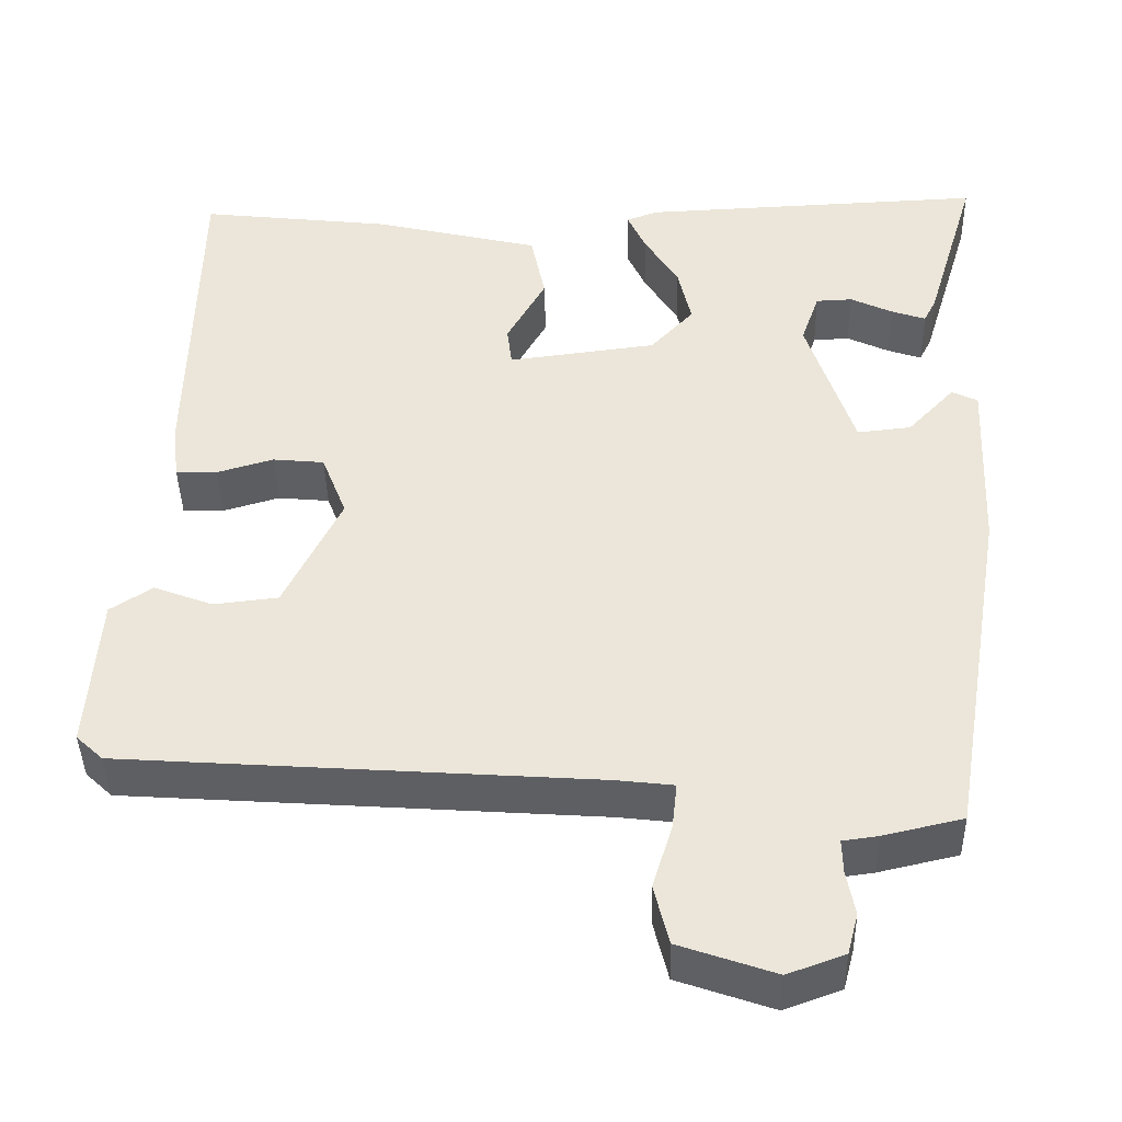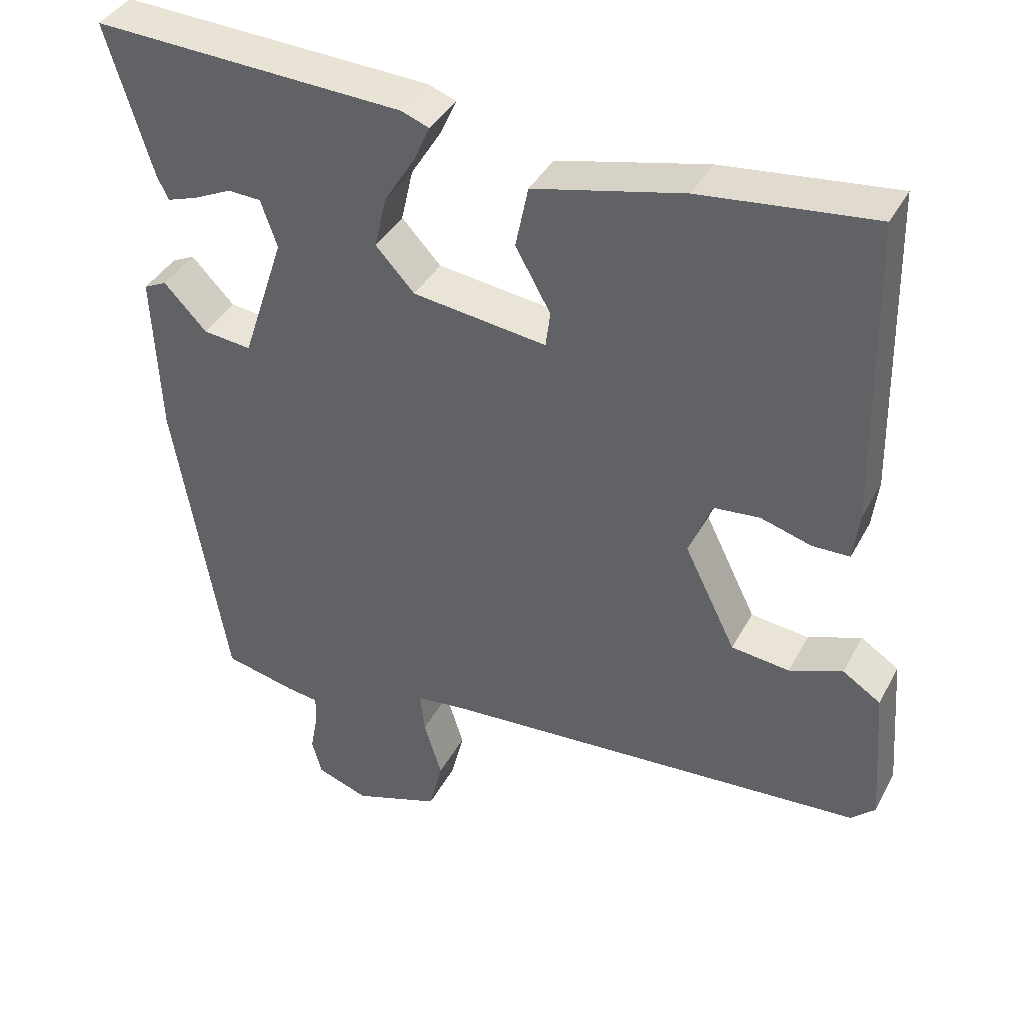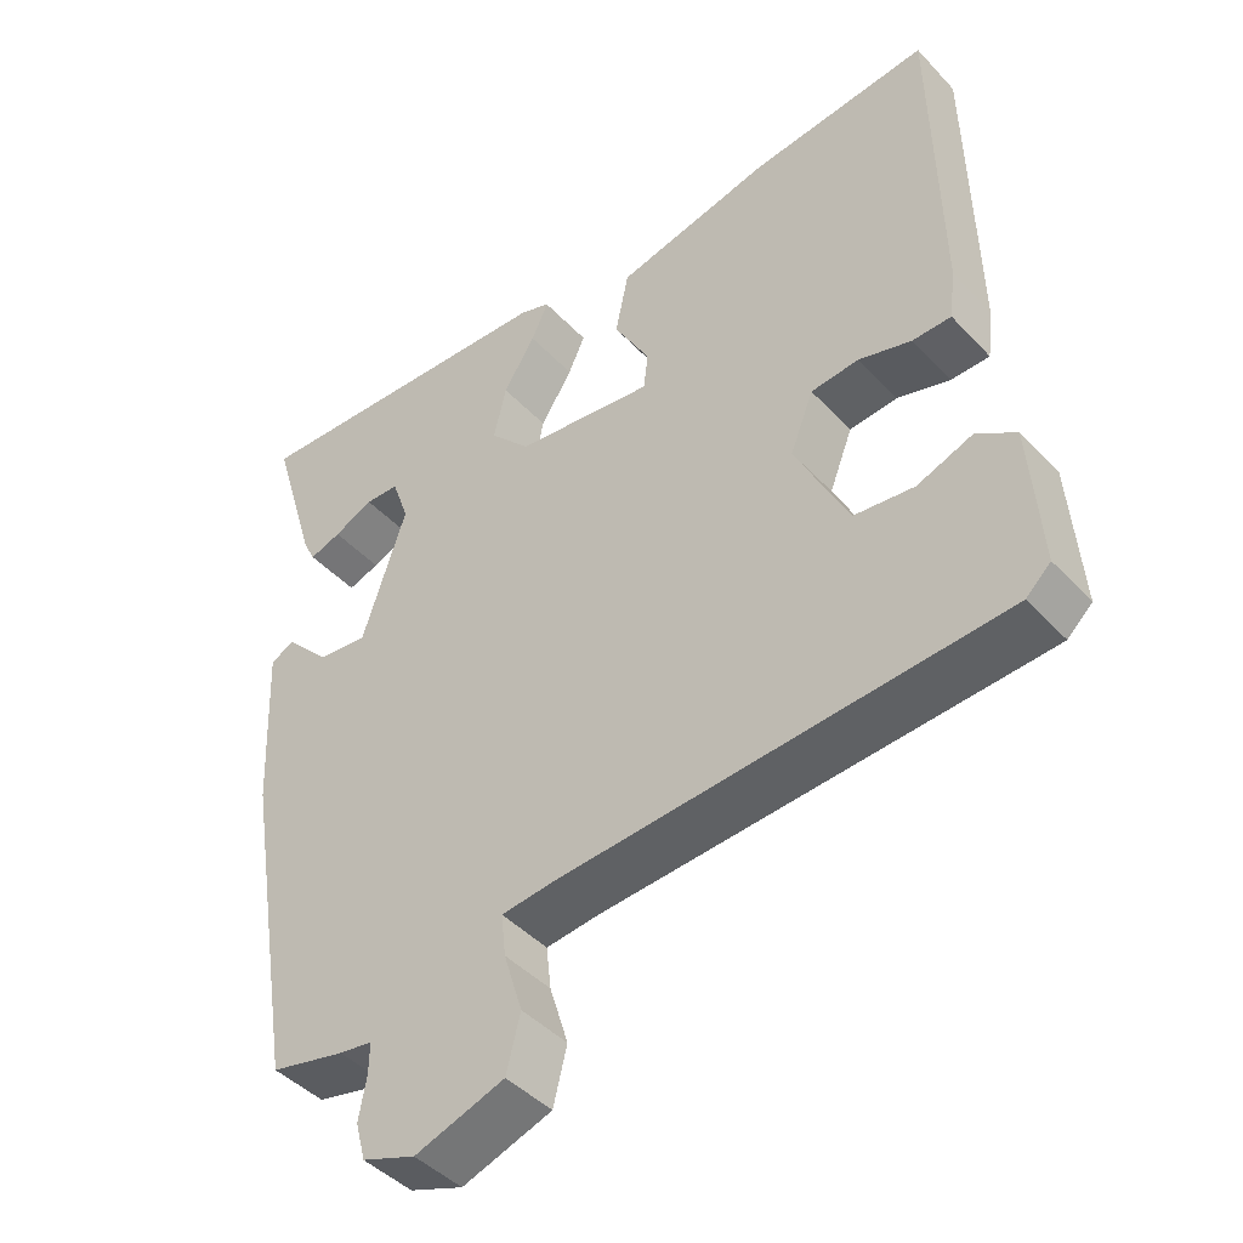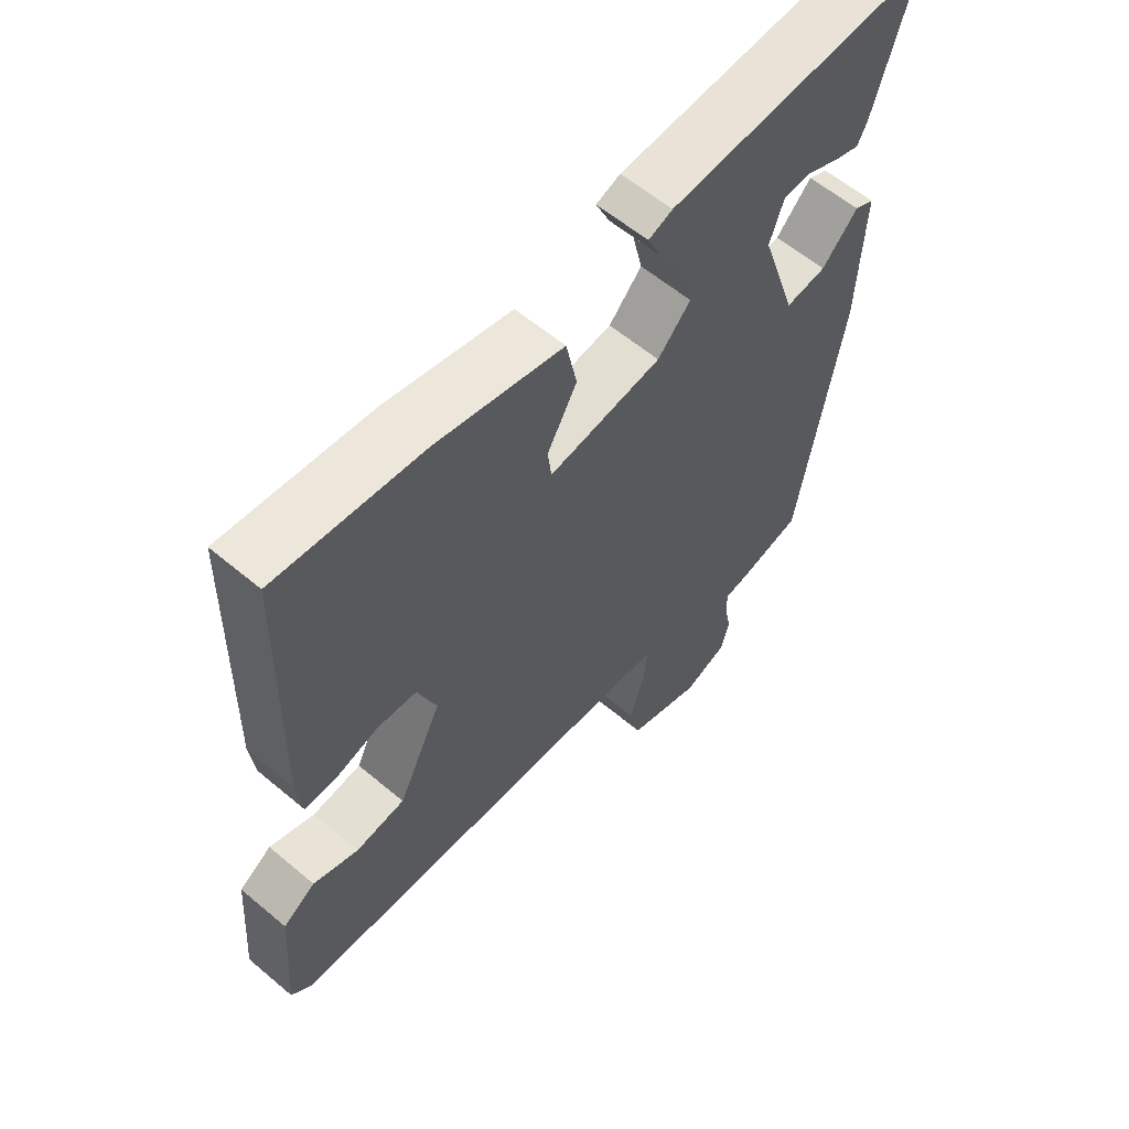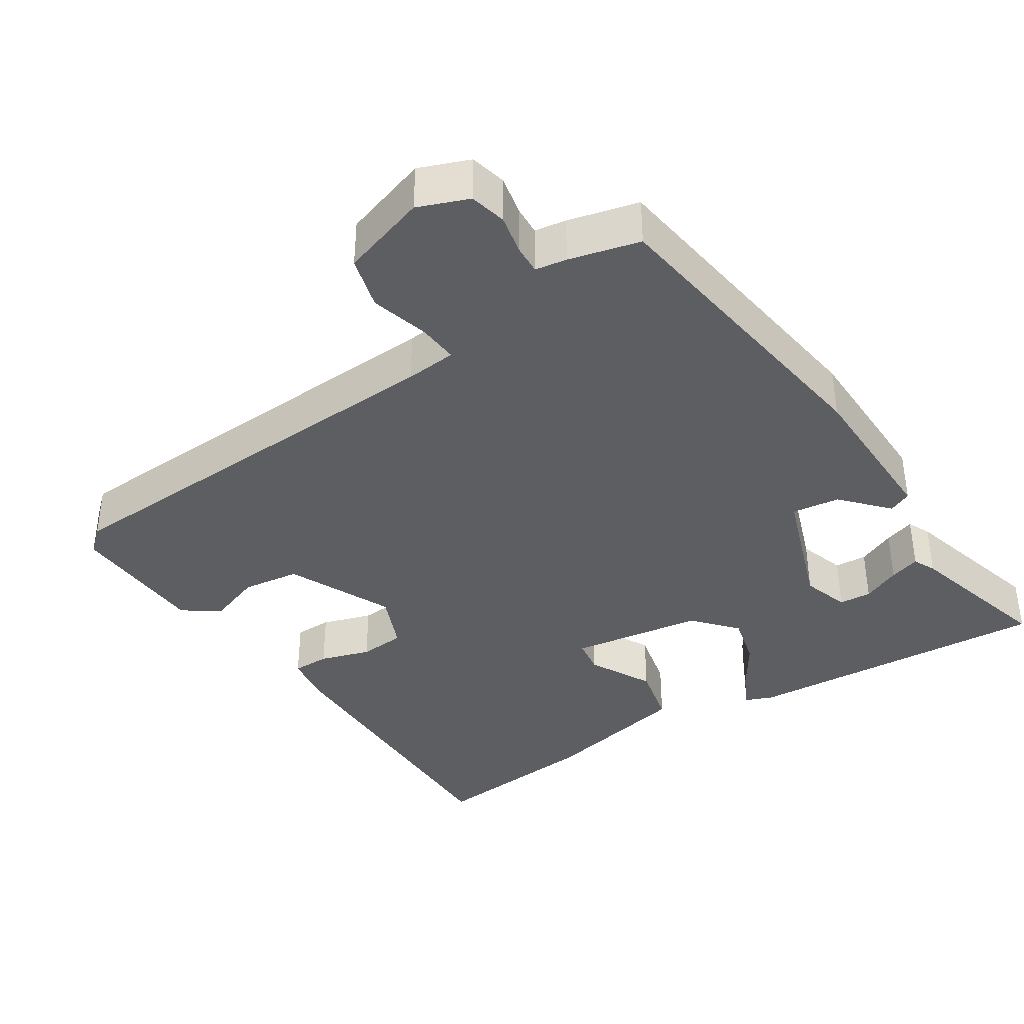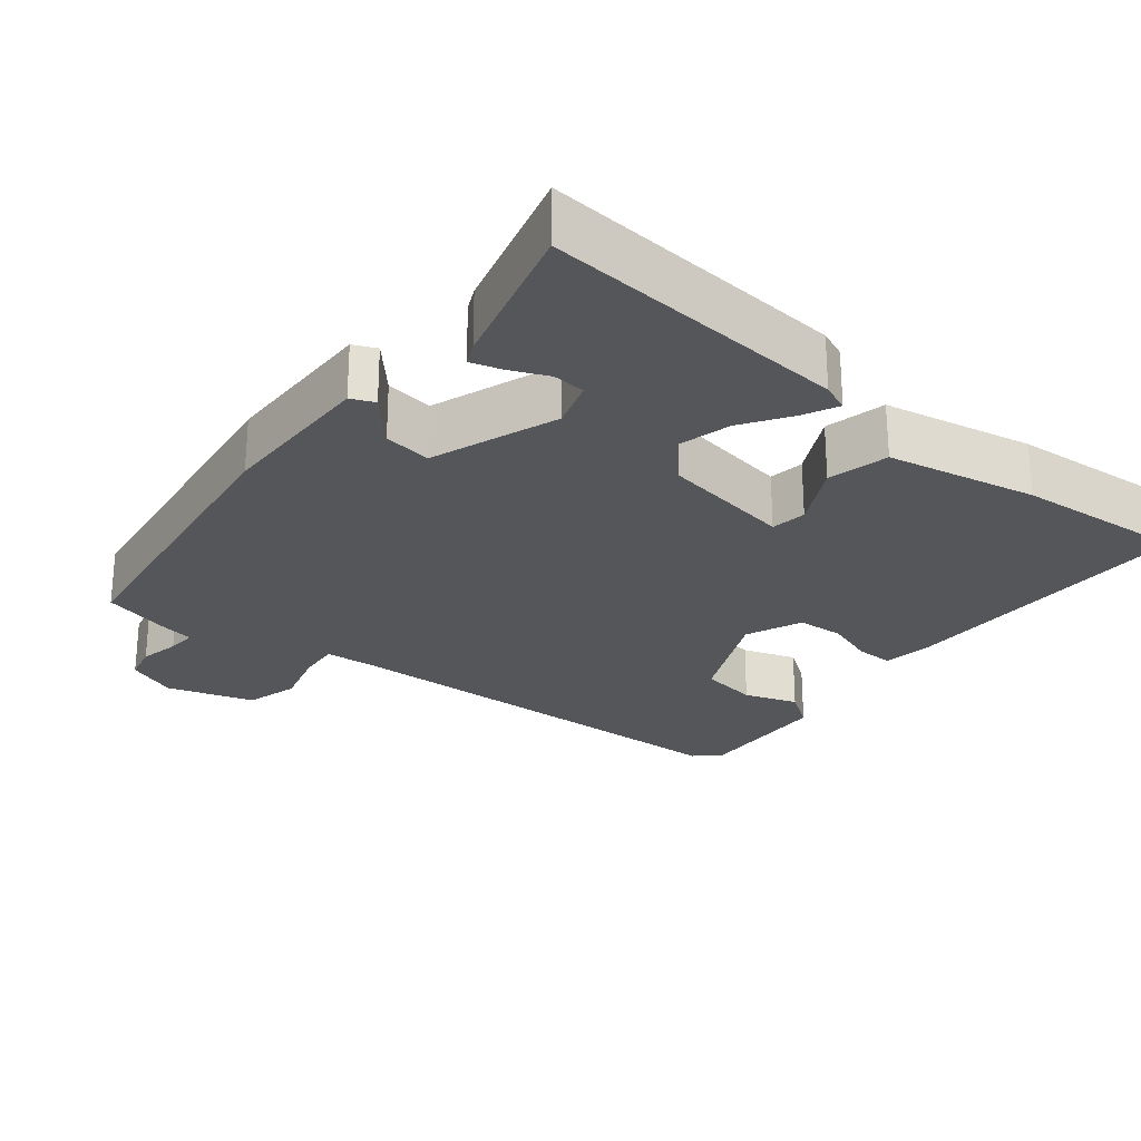
<metadata>
{"format":"obj","ext":"obj","renderer":"f3d","projection":"perspective","resolution":1024,"background":"white","views":[{"elev":-41.1,"azim":-178.8,"up":"+Z"},{"elev":39.2,"azim":25.7,"up":"+Z"},{"elev":-44.1,"azim":39.5,"up":"+Z"},{"elev":59.5,"azim":130.8,"up":"+Z"},{"elev":-38.6,"azim":-148.4,"up":"+Y"},{"elev":-25.9,"azim":-40.6,"up":"+Y"}]}
</metadata>
<code>
v 0.507 0.07 -0.419
v -0.064 0.07 -0.458
v -0.133 0.07 -0.466
v -0.127 0.07 -0.521
v -0.103 0.07 -0.599
v -0.121 0.07 -0.671
v -0.237 0.07 -0.711
v -0.306 0.07 -0.686
v -0.319 0.07 -0.637
v -0.309 0.07 -0.583
v -0.308 0.07 -0.543
v -0.351 0.07 -0.537
v -0.447 0.07 -0.515
v -0.516 0.07 -0.097
v -0.525 0.07 0.12
v -0.494 0.07 0.135
v -0.437 0.07 0.075
v -0.372 0.07 0.068
v -0.315 0.07 0.241
v -0.337 0.07 0.304
v -0.381 0.07 0.306
v -0.432 0.07 0.282
v -0.473 0.07 0.268
v -0.488 0.07 0.298
v -0.549 0.07 0.5
v -0.133 0.07 0.481
v -0.095 0.07 0.467
v -0.117 0.07 0.419
v -0.158 0.07 0.353
v -0.174 0.07 0.283
v -0.122 0.07 0.227
v 0.057 0.07 0.204
v 0.063 0.07 0.252
v 0.016 0.07 0.336
v 0.033 0.07 0.419
v 0.234 0.07 0.466
v 0.465 0.07 0.492
v 0.474 0.07 0.082
v 0.466 0.07 0.017
v 0.416 0.07 0.016
v 0.348 0.07 0.036
v 0.286 0.07 0.03
v 0.256 0.07 -0.047
v 0.325 0.07 -0.187
v 0.403 0.07 -0.196
v 0.474 0.07 -0.169
v 0.525 0.07 -0.202
v 0.539 0.07 -0.389
v 0.507 0 -0.419
v -0.064 0 -0.458
v -0.133 0 -0.466
v -0.127 0 -0.521
v -0.103 0 -0.599
v -0.121 0 -0.671
v -0.237 0 -0.711
v -0.306 0 -0.686
v -0.319 0 -0.637
v -0.309 0 -0.583
v -0.308 0 -0.543
v -0.351 0 -0.537
v -0.447 0 -0.515
v -0.516 0 -0.097
v -0.525 0 0.12
v -0.494 0 0.135
v -0.437 0 0.075
v -0.372 0 0.068
v -0.315 0 0.241
v -0.337 0 0.304
v -0.381 0 0.306
v -0.432 0 0.282
v -0.473 0 0.268
v -0.488 0 0.298
v -0.549 0 0.5
v -0.133 0 0.481
v -0.095 0 0.467
v -0.117 0 0.419
v -0.158 0 0.353
v -0.174 0 0.283
v -0.122 0 0.227
v 0.057 0 0.204
v 0.063 0 0.252
v 0.016 0 0.336
v 0.033 0 0.419
v 0.234 0 0.466
v 0.465 0 0.492
v 0.474 0 0.082
v 0.466 0 0.017
v 0.416 0 0.016
v 0.348 0 0.036
v 0.286 0 0.03
v 0.256 0 -0.047
v 0.325 0 -0.187
v 0.403 0 -0.196
v 0.474 0 -0.169
v 0.525 0 -0.202
v 0.539 0 -0.389
f 45 46 47 48
f 44 45 48 1
f 38 39 40 41
f 38 41 42
f 37 38 42
f 36 37 42 43
f 33 34 35 36
f 32 33 36 43
f 26 27 28 29
f 26 29 30
f 25 26 30
f 21 22 23 24
f 21 24 25
f 20 21 25
f 14 15 16 17
f 14 17 18
f 11 12 13 14
f 11 14 18
f 7 8 9 10
f 7 10 11
f 4 5 6 7
f 3 4 7 11
f 44 1 2
f 44 2 3
f 31 32 43 44
f 31 44 3 11
f 20 25 30 31
f 19 20 31
f 11 18 19 31
f 96 95 94 93
f 49 96 93 92
f 89 88 87 86
f 90 89 86
f 90 86 85
f 91 90 85 84
f 84 83 82 81
f 91 84 81 80
f 77 76 75 74
f 78 77 74
f 78 74 73
f 72 71 70 69
f 73 72 69
f 73 69 68
f 65 64 63 62
f 66 65 62
f 62 61 60 59
f 66 62 59
f 58 57 56 55
f 59 58 55
f 55 54 53 52
f 59 55 52 51
f 50 49 92
f 51 50 92
f 92 91 80 79
f 59 51 92 79
f 79 78 73 68
f 79 68 67
f 79 67 66 59
f 1 49 50 2
f 2 50 51 3
f 3 51 52 4
f 4 52 53 5
f 5 53 54 6
f 6 54 55 7
f 7 55 56 8
f 8 56 57 9
f 9 57 58 10
f 10 58 59 11
f 11 59 60 12
f 12 60 61 13
f 13 61 62 14
f 14 62 63 15
f 15 63 64 16
f 16 64 65 17
f 17 65 66 18
f 18 66 67 19
f 19 67 68 20
f 20 68 69 21
f 21 69 70 22
f 22 70 71 23
f 23 71 72 24
f 24 72 73 25
f 25 73 74 26
f 26 74 75 27
f 27 75 76 28
f 28 76 77 29
f 29 77 78 30
f 30 78 79 31
f 31 79 80 32
f 32 80 81 33
f 33 81 82 34
f 34 82 83 35
f 35 83 84 36
f 36 84 85 37
f 37 85 86 38
f 38 86 87 39
f 39 87 88 40
f 40 88 89 41
f 41 89 90 42
f 42 90 91 43
f 43 91 92 44
f 44 92 93 45
f 45 93 94 46
f 46 94 95 47
f 47 95 96 48
f 48 96 49 1

</code>
